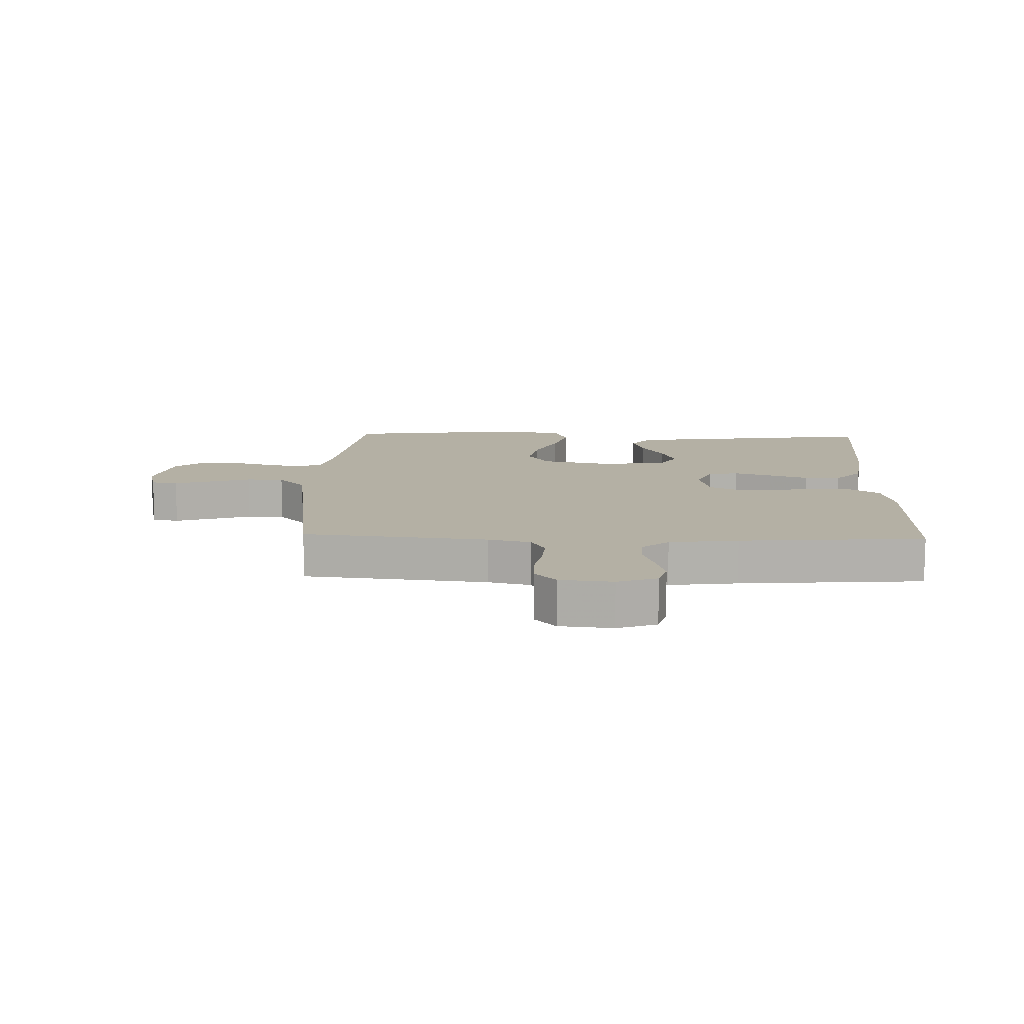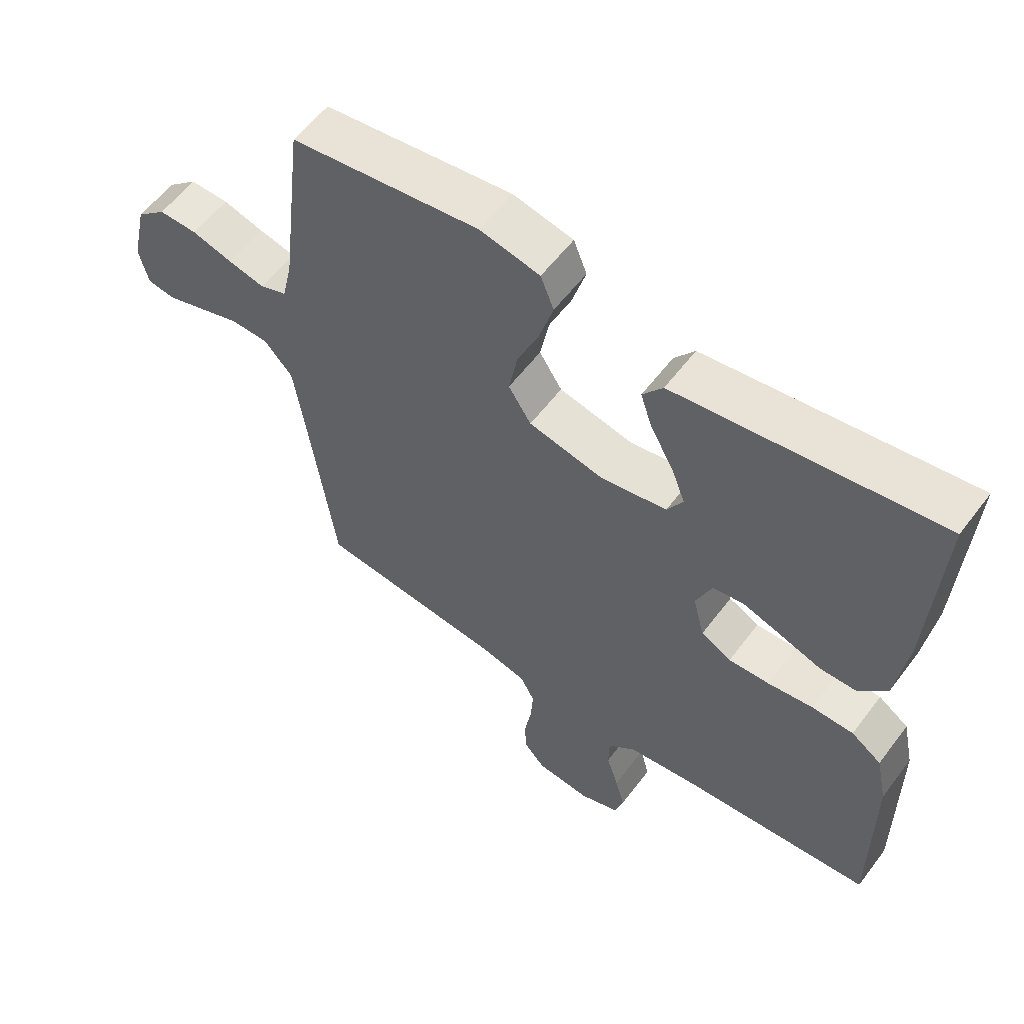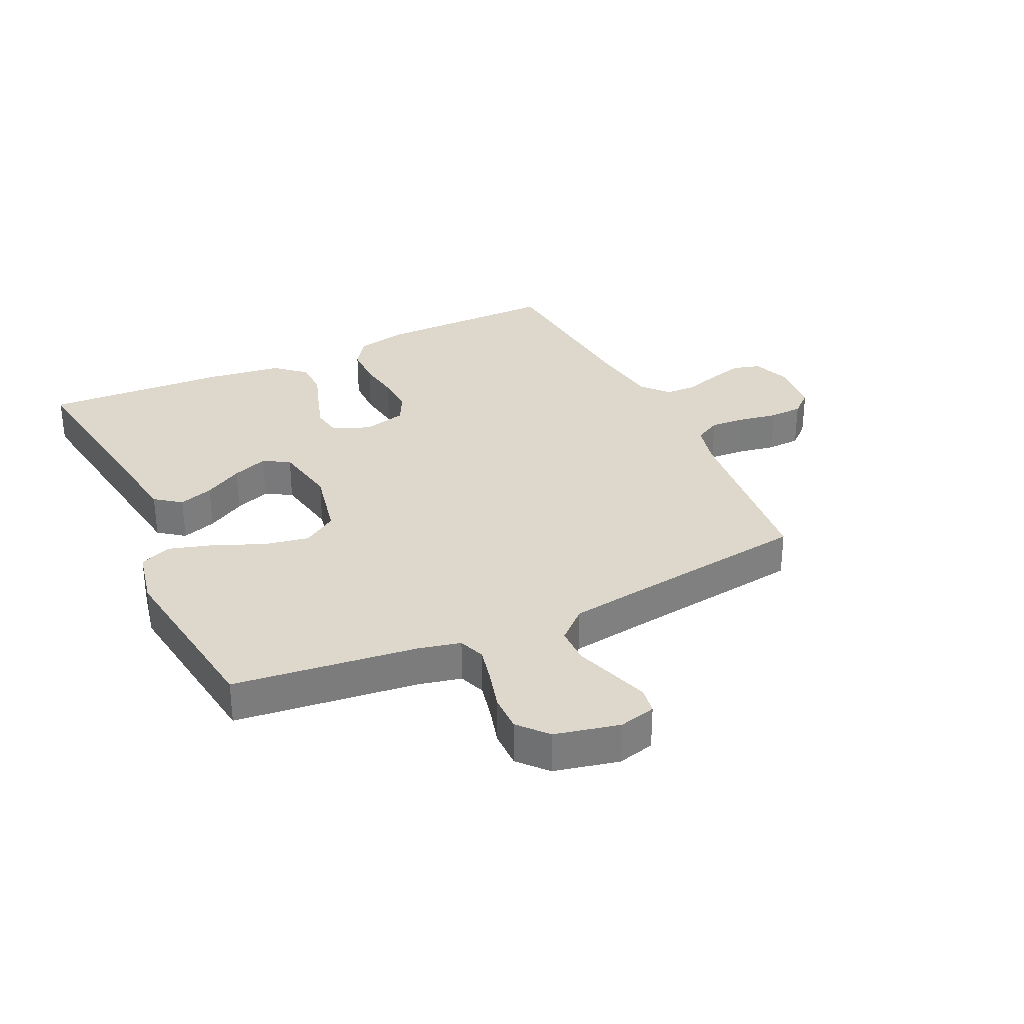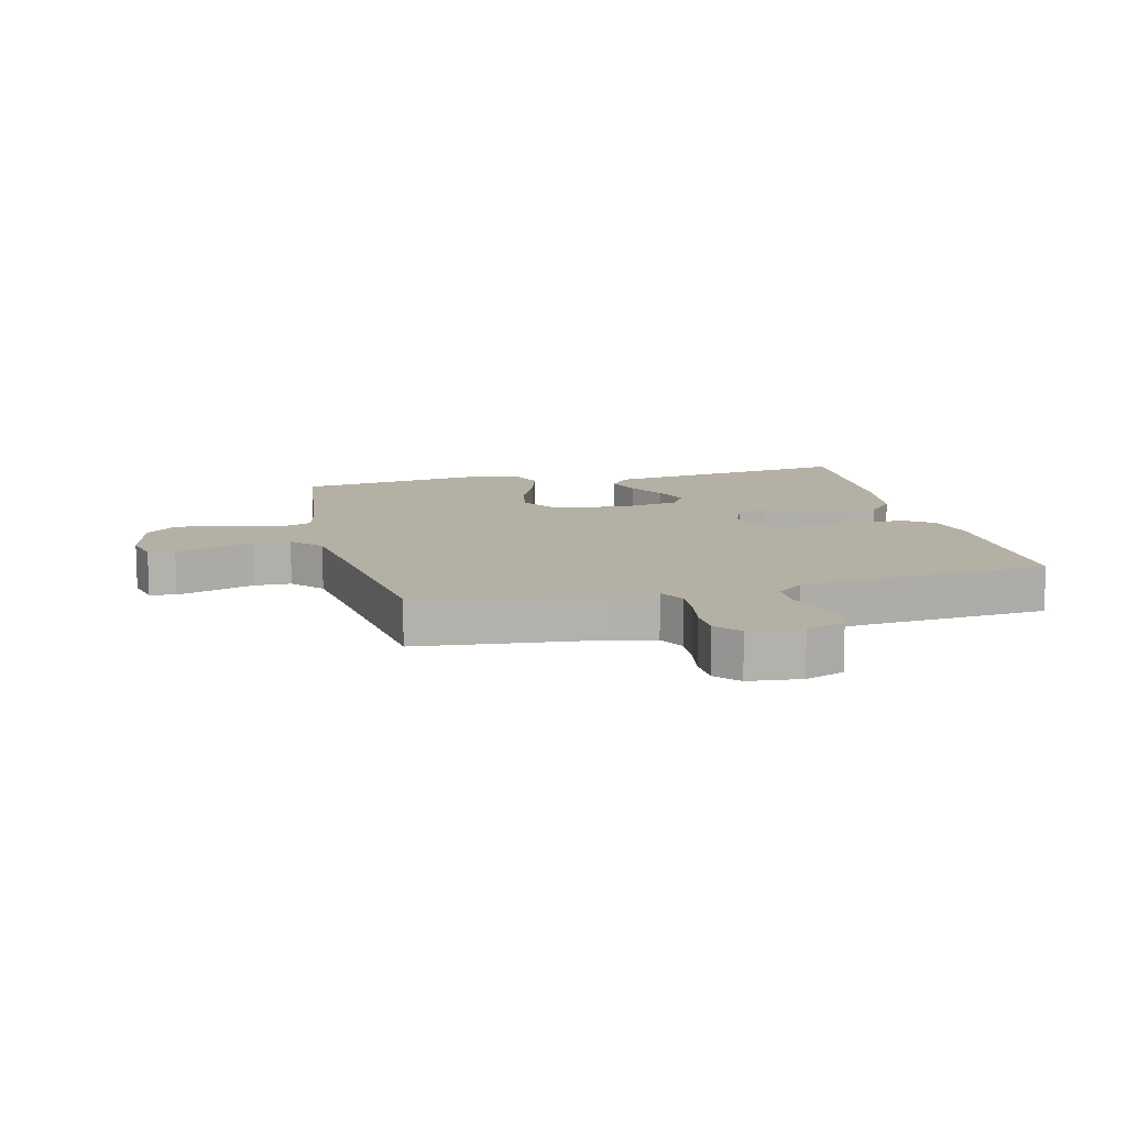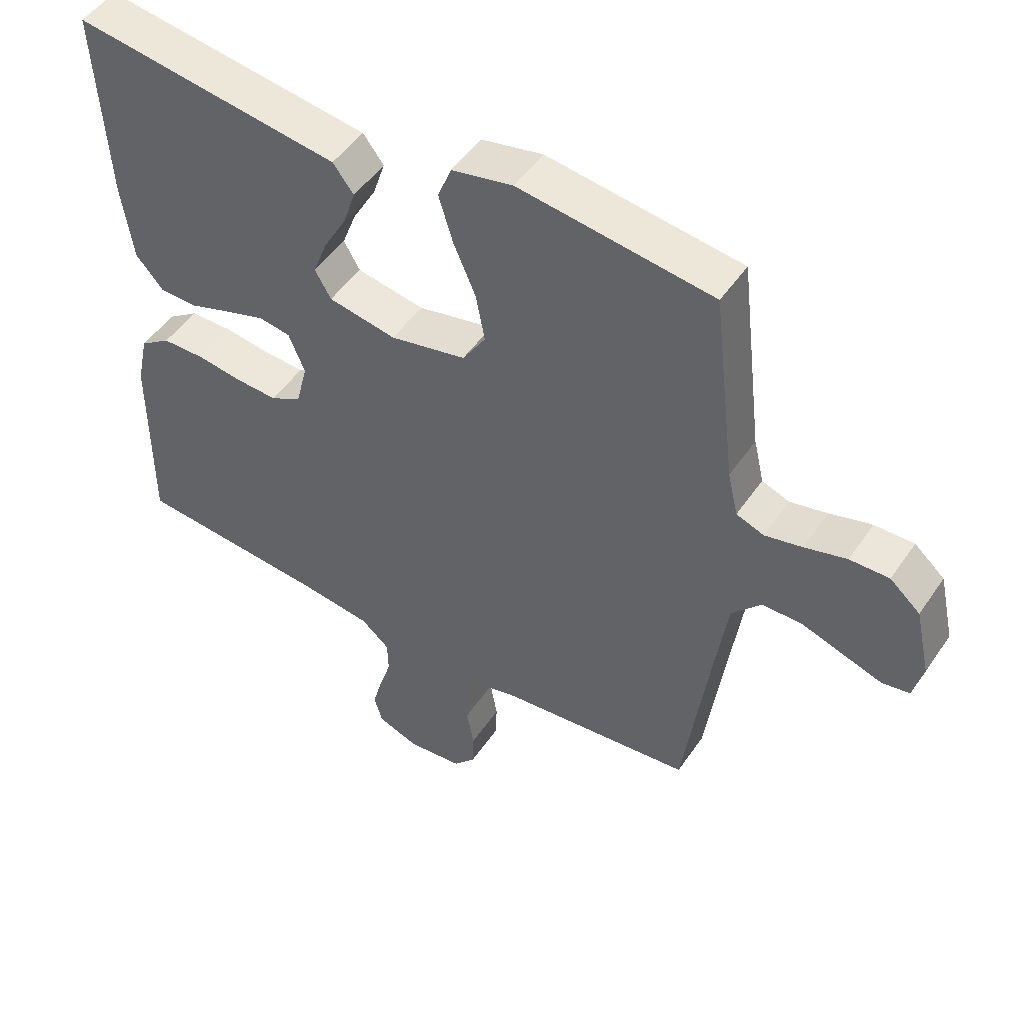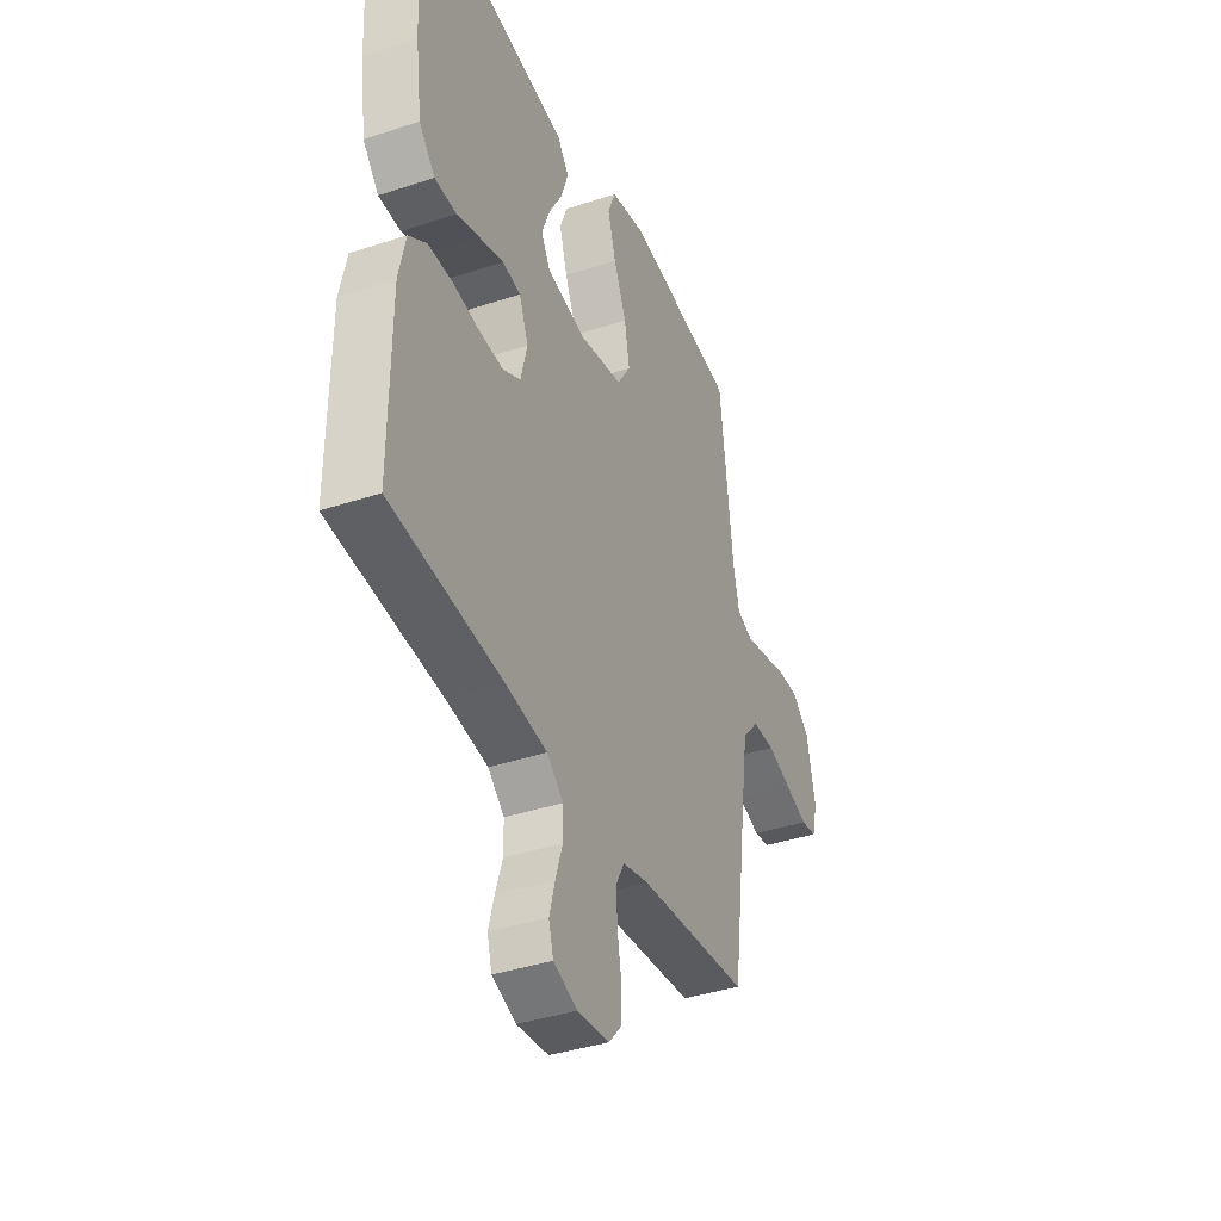
<metadata>
{"format":"obj","ext":"obj","renderer":"f3d","projection":"perspective","resolution":1024,"background":"white","views":[{"elev":11.5,"azim":-178.0,"up":"+Y"},{"elev":57.8,"azim":-143.3,"up":"+Z"},{"elev":31.5,"azim":64.6,"up":"+Y"},{"elev":11.5,"azim":166.4,"up":"+Y"},{"elev":49.3,"azim":32.9,"up":"+Z"},{"elev":-38.8,"azim":-67.5,"up":"+Z"}]}
</metadata>
<code>
v -0.5 0.07 0.5
v -0.2 0.07 0.458
v -0.085 0.07 0.442
v -0.053 0.07 0.4
v -0.072 0.07 0.343
v -0.108 0.07 0.28
v -0.13 0.07 0.222
v -0.105 0.07 0.179
v 0 0.07 0.16
v 0.118 0.07 0.185
v 0.154 0.07 0.241
v 0.14 0.07 0.315
v 0.106 0.07 0.394
v 0.084 0.07 0.467
v 0.105 0.07 0.52
v 0.2 0.07 0.54
v 0.5 0.07 0.5
v 0.536 0.07 0.2
v 0.552 0.07 0.131
v 0.595 0.07 0.115
v 0.653 0.07 0.128
v 0.718 0.07 0.146
v 0.779 0.07 0.147
v 0.826 0.07 0.106
v 0.85 0.07 0
v 0.835 0.07 -0.06
v 0.792 0.07 -0.067
v 0.731 0.07 -0.047
v 0.665 0.07 -0.025
v 0.604 0.07 -0.026
v 0.559 0.07 -0.076
v 0.541 0.07 -0.2
v 0.5 0.07 -0.5
v 0.2 0.07 -0.531
v 0.13 0.07 -0.548
v 0.107 0.07 -0.591
v 0.111 0.07 -0.649
v 0.122 0.07 -0.712
v 0.12 0.07 -0.767
v 0.086 0.07 -0.805
v 0 0.07 -0.814
v -0.064 0.07 -0.79
v -0.077 0.07 -0.745
v -0.062 0.07 -0.689
v -0.043 0.07 -0.63
v -0.044 0.07 -0.578
v -0.088 0.07 -0.54
v -0.2 0.07 -0.525
v -0.5 0.07 -0.5
v -0.498 0.07 -0.2
v -0.48 0.07 -0.117
v -0.432 0.07 -0.084
v -0.366 0.07 -0.083
v -0.295 0.07 -0.093
v -0.23 0.07 -0.096
v -0.182 0.07 -0.071
v -0.164 0.07 0
v -0.189 0.07 0.061
v -0.238 0.07 0.069
v -0.3 0.07 0.049
v -0.365 0.07 0.027
v -0.424 0.07 0.028
v -0.467 0.07 0.077
v -0.484 0.07 0.2
v -0.5 0 0.5
v -0.2 0 0.458
v -0.085 0 0.442
v -0.053 0 0.4
v -0.072 0 0.343
v -0.108 0 0.28
v -0.13 0 0.222
v -0.105 0 0.179
v 0 0 0.16
v 0.118 0 0.185
v 0.154 0 0.241
v 0.14 0 0.315
v 0.106 0 0.394
v 0.084 0 0.467
v 0.105 0 0.52
v 0.2 0 0.54
v 0.5 0 0.5
v 0.536 0 0.2
v 0.552 0 0.131
v 0.595 0 0.115
v 0.653 0 0.128
v 0.718 0 0.146
v 0.779 0 0.147
v 0.826 0 0.106
v 0.85 0 0
v 0.835 0 -0.06
v 0.792 0 -0.067
v 0.731 0 -0.047
v 0.665 0 -0.025
v 0.604 0 -0.026
v 0.559 0 -0.076
v 0.541 0 -0.2
v 0.5 0 -0.5
v 0.2 0 -0.531
v 0.13 0 -0.548
v 0.107 0 -0.591
v 0.111 0 -0.649
v 0.122 0 -0.712
v 0.12 0 -0.767
v 0.086 0 -0.805
v 0 0 -0.814
v -0.064 0 -0.79
v -0.077 0 -0.745
v -0.062 0 -0.689
v -0.043 0 -0.63
v -0.044 0 -0.578
v -0.088 0 -0.54
v -0.2 0 -0.525
v -0.5 0 -0.5
v -0.498 0 -0.2
v -0.48 0 -0.117
v -0.432 0 -0.084
v -0.366 0 -0.083
v -0.295 0 -0.093
v -0.23 0 -0.096
v -0.182 0 -0.071
v -0.164 0 0
v -0.189 0 0.061
v -0.238 0 0.069
v -0.3 0 0.049
v -0.365 0 0.027
v -0.424 0 0.028
v -0.467 0 0.077
v -0.484 0 0.2
f 63 64 1 2
f 60 61 62 63
f 59 60 63 2
f 58 59 2 3
f 51 52 53 54
f 51 54 55
f 48 49 50 51
f 47 48 51 55
f 46 47 55 56
f 42 43 44 45
f 40 41 42 45
f 40 45 46
f 37 38 39 40
f 36 37 40 46
f 35 36 46 56
f 32 33 34
f 31 32 34 35
f 30 31 35 56
f 26 27 28 29
f 24 25 26 29
f 24 29 30
f 21 22 23 24
f 20 21 24 30
f 19 20 30 56
f 15 16 17 18
f 12 13 14 15
f 11 12 15 18
f 10 11 18 19
f 3 4 5 6
f 3 6 7
f 58 3 7
f 57 58 7 8
f 56 57 8 9
f 9 10 19 56
f 66 65 128 127
f 127 126 125 124
f 66 127 124 123
f 67 66 123 122
f 118 117 116 115
f 119 118 115
f 115 114 113 112
f 119 115 112 111
f 120 119 111 110
f 109 108 107 106
f 109 106 105 104
f 110 109 104
f 104 103 102 101
f 110 104 101 100
f 120 110 100 99
f 98 97 96
f 99 98 96 95
f 120 99 95 94
f 93 92 91 90
f 93 90 89 88
f 94 93 88
f 88 87 86 85
f 94 88 85 84
f 120 94 84 83
f 82 81 80 79
f 79 78 77 76
f 82 79 76 75
f 83 82 75 74
f 70 69 68 67
f 71 70 67
f 71 67 122
f 72 71 122 121
f 73 72 121 120
f 120 83 74 73
f 1 65 66 2
f 2 66 67 3
f 3 67 68 4
f 4 68 69 5
f 5 69 70 6
f 6 70 71 7
f 7 71 72 8
f 8 72 73 9
f 9 73 74 10
f 10 74 75 11
f 11 75 76 12
f 12 76 77 13
f 13 77 78 14
f 14 78 79 15
f 15 79 80 16
f 16 80 81 17
f 17 81 82 18
f 18 82 83 19
f 19 83 84 20
f 20 84 85 21
f 21 85 86 22
f 22 86 87 23
f 23 87 88 24
f 24 88 89 25
f 25 89 90 26
f 26 90 91 27
f 27 91 92 28
f 28 92 93 29
f 29 93 94 30
f 30 94 95 31
f 31 95 96 32
f 32 96 97 33
f 33 97 98 34
f 34 98 99 35
f 35 99 100 36
f 36 100 101 37
f 37 101 102 38
f 38 102 103 39
f 39 103 104 40
f 40 104 105 41
f 41 105 106 42
f 42 106 107 43
f 43 107 108 44
f 44 108 109 45
f 45 109 110 46
f 46 110 111 47
f 47 111 112 48
f 48 112 113 49
f 49 113 114 50
f 50 114 115 51
f 51 115 116 52
f 52 116 117 53
f 53 117 118 54
f 54 118 119 55
f 55 119 120 56
f 56 120 121 57
f 57 121 122 58
f 58 122 123 59
f 59 123 124 60
f 60 124 125 61
f 61 125 126 62
f 62 126 127 63
f 63 127 128 64
f 64 128 65 1

</code>
